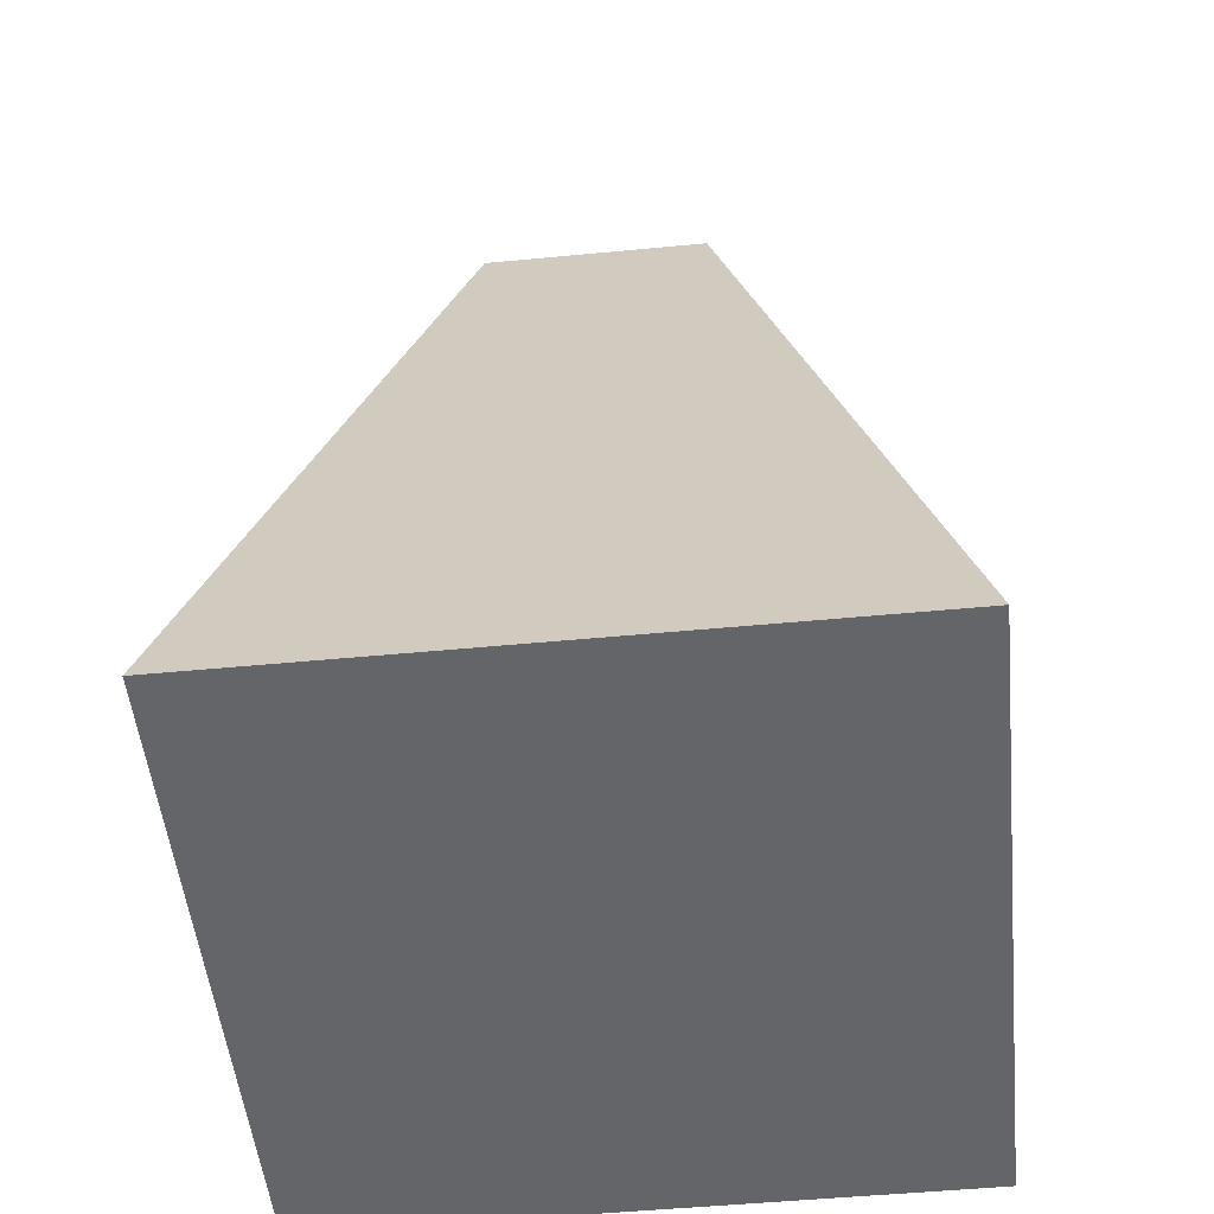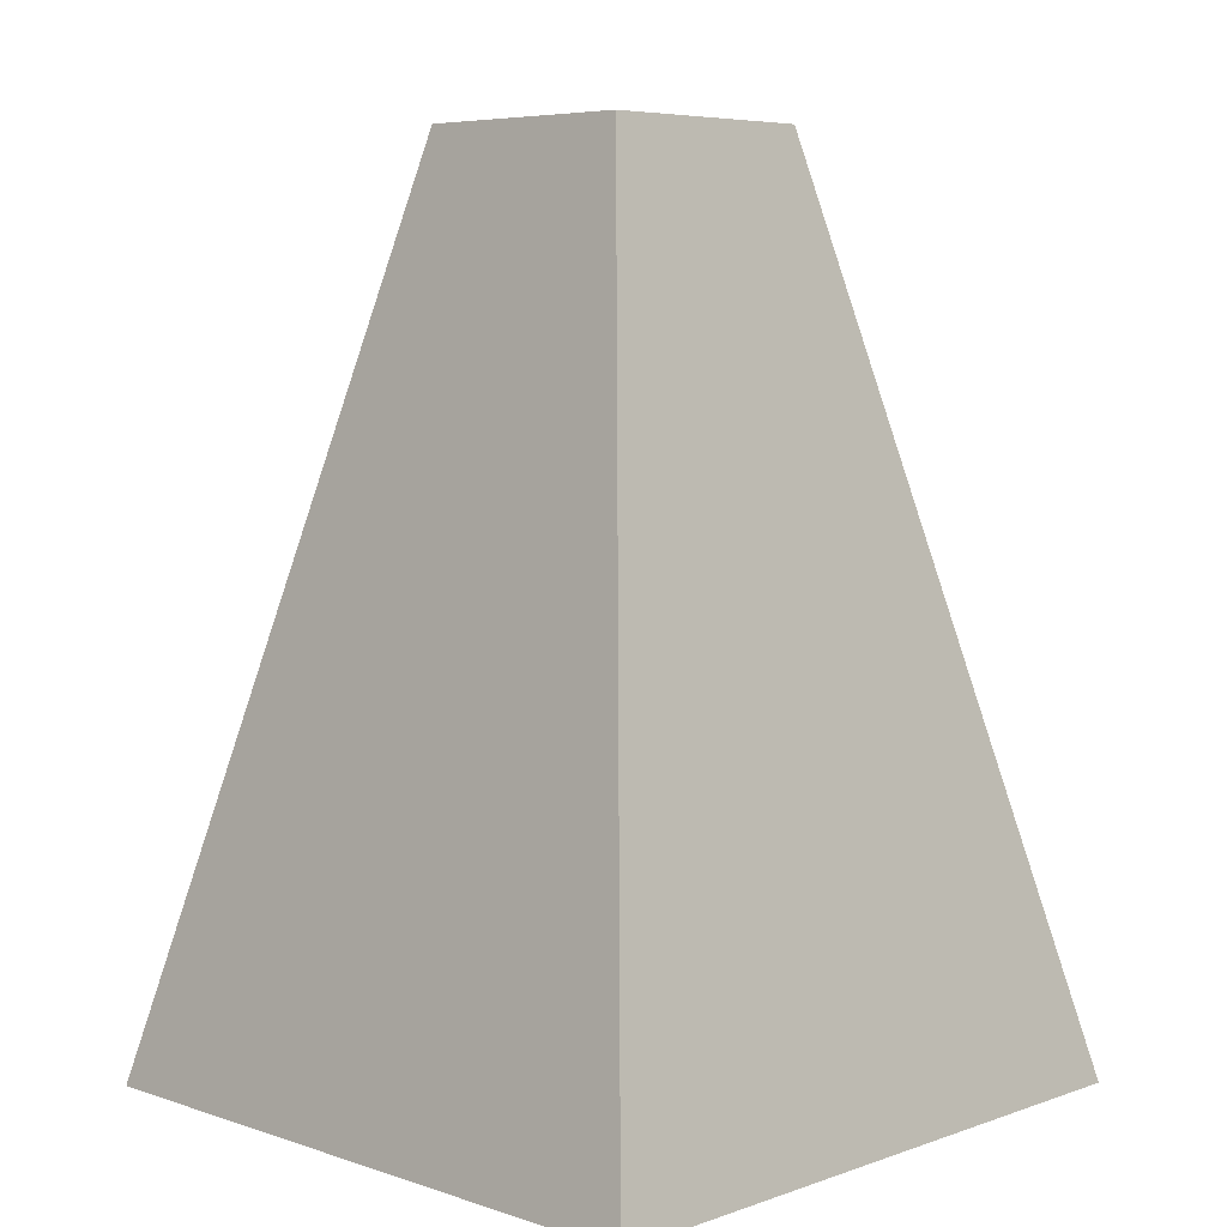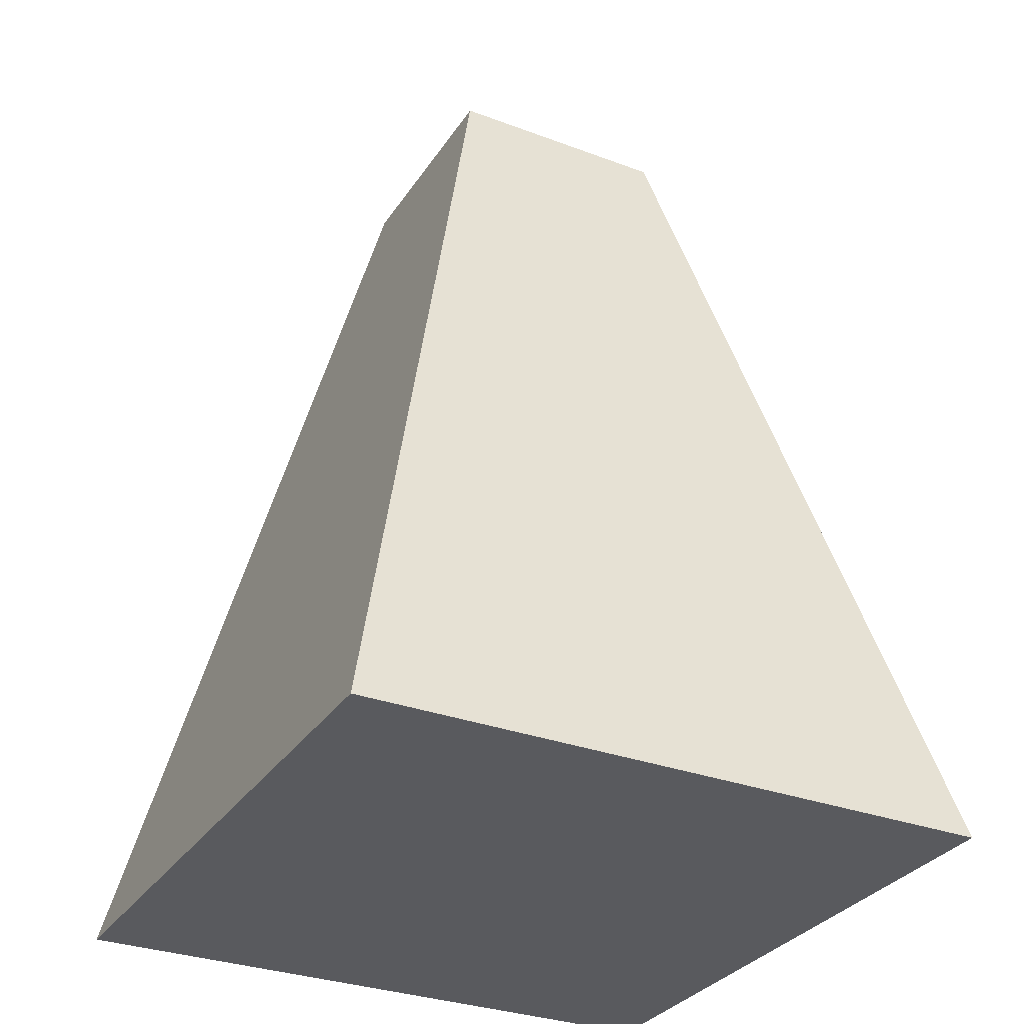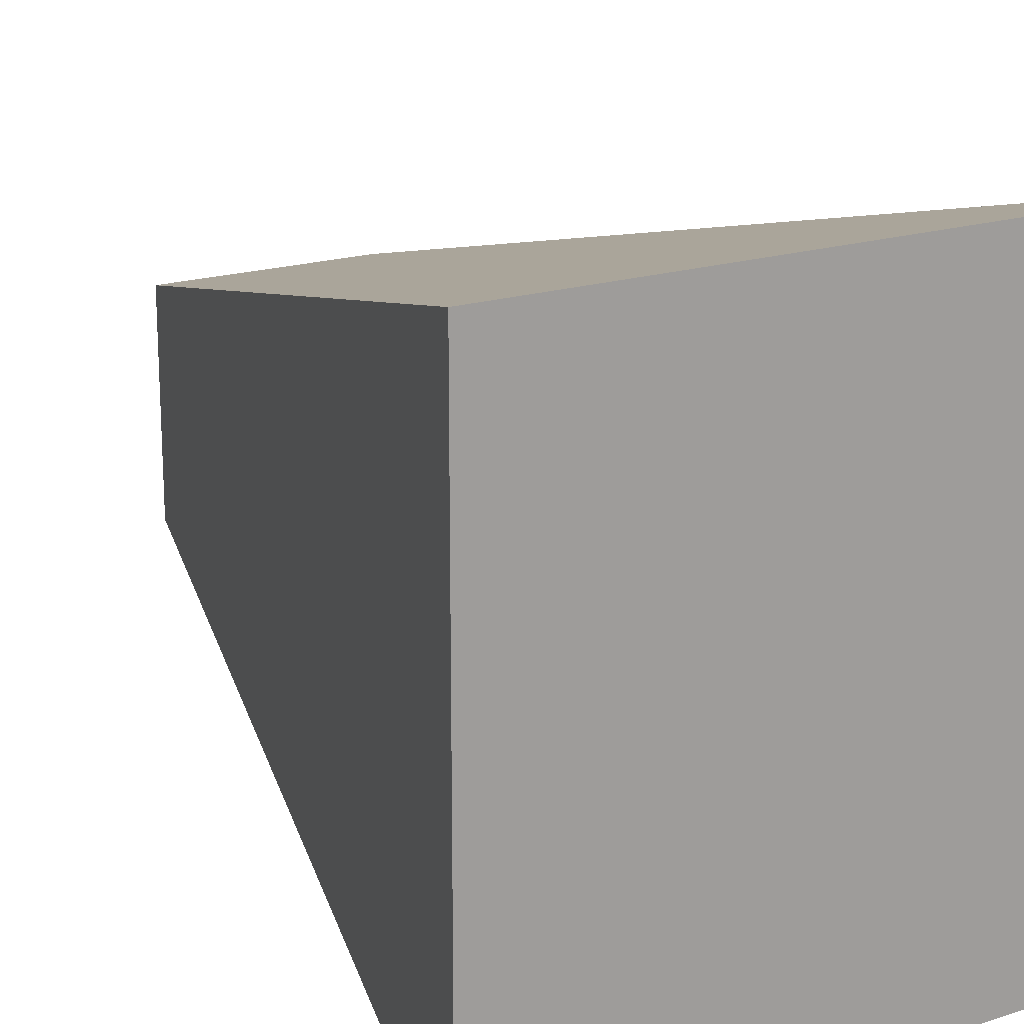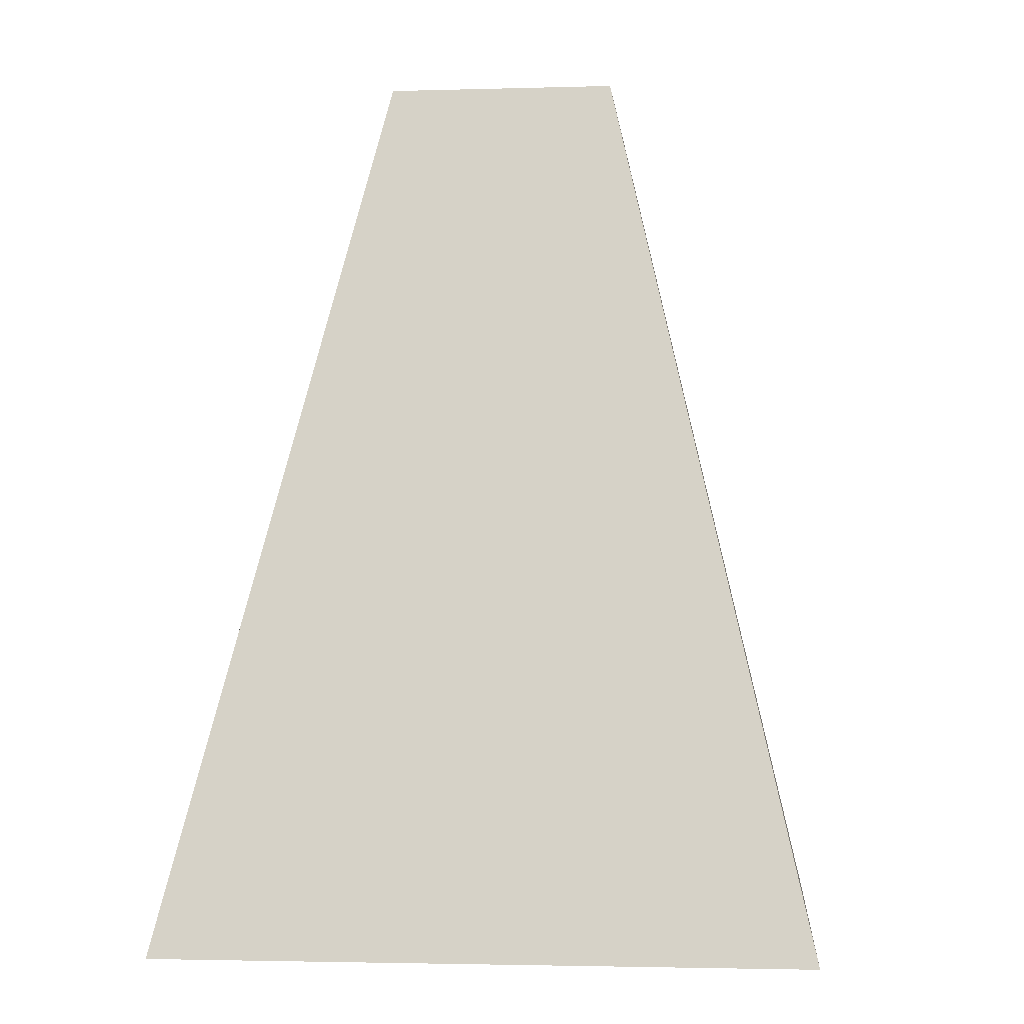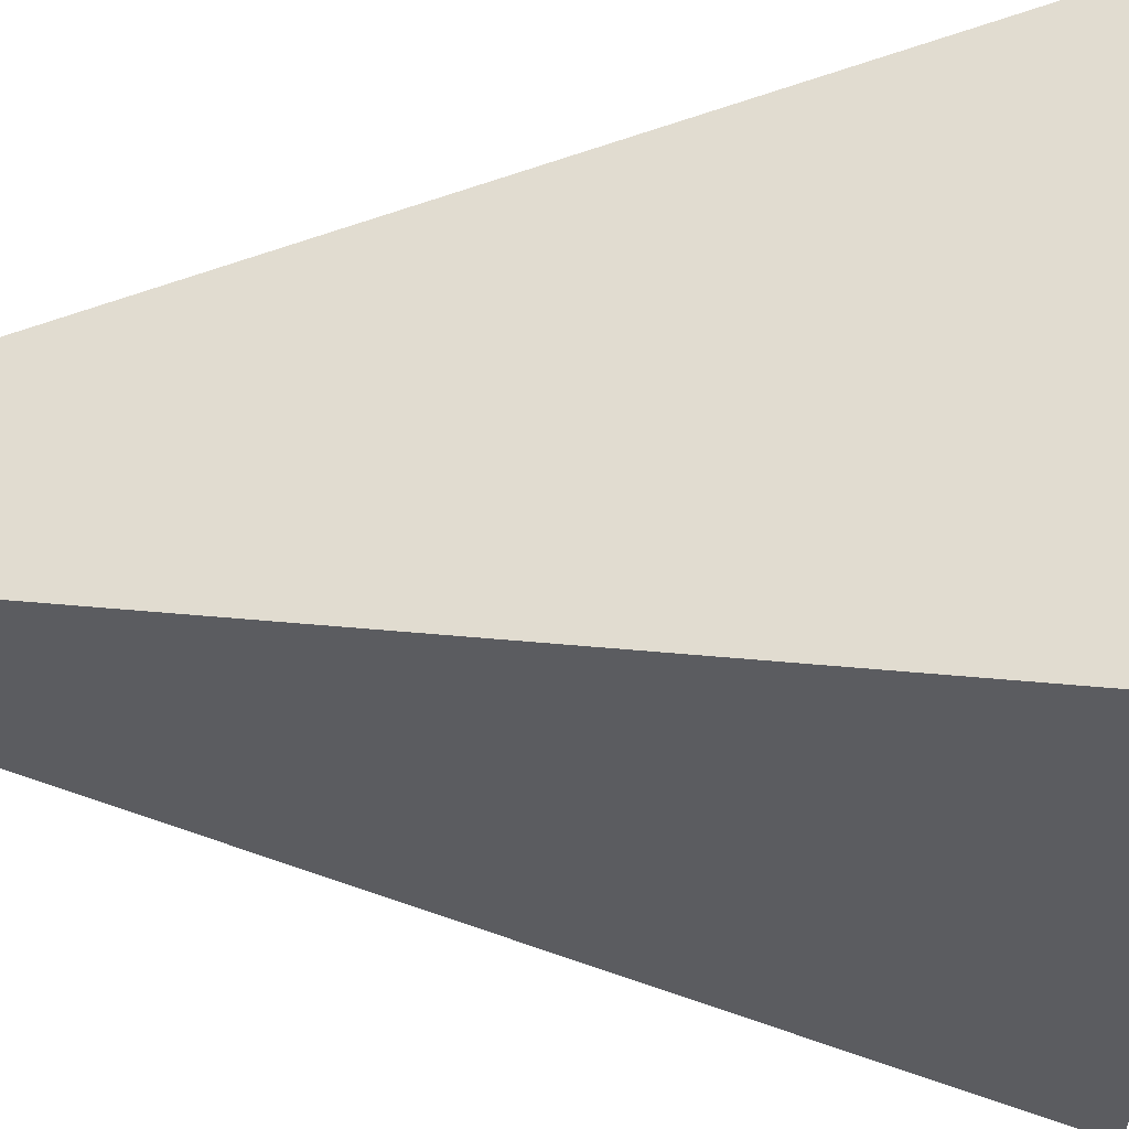
<metadata>
{"format":"obj","ext":"obj","renderer":"f3d","projection":"perspective","resolution":1024,"background":"white","views":[{"elev":-51.6,"azim":-174.1,"up":"+Z"},{"elev":6.2,"azim":-135.7,"up":"+Z"},{"elev":-31.5,"azim":152.1,"up":"+Z"},{"elev":18.8,"azim":148.2,"up":"+Y"},{"elev":-2.5,"azim":95.8,"up":"+Z"},{"elev":54.9,"azim":91.0,"up":"+Y"}]}
</metadata>
<code>
g default
v -56.57 -3.903 30
v -48.76 -3.903 30
v -56.57 3.903 30
v -48.76 3.903 30
v -63.56 10.89 0
v -41.77 10.89 0
v -63.56 -10.89 0
v -41.77 -10.89 0
g pCube35
f 1 2 4 3
f 3 4 6 5
f 5 6 8 7
f 7 8 2 1
f 2 8 6 4
f 7 1 3 5

</code>
